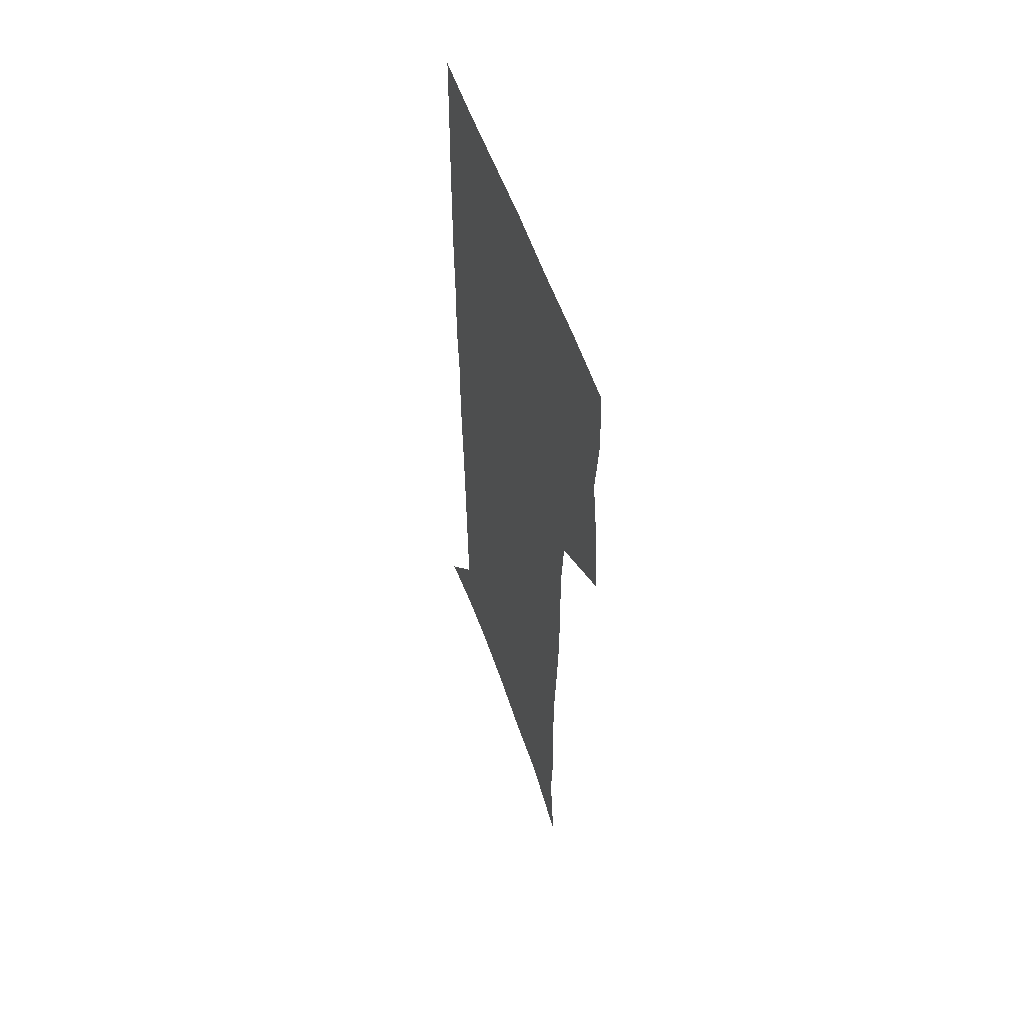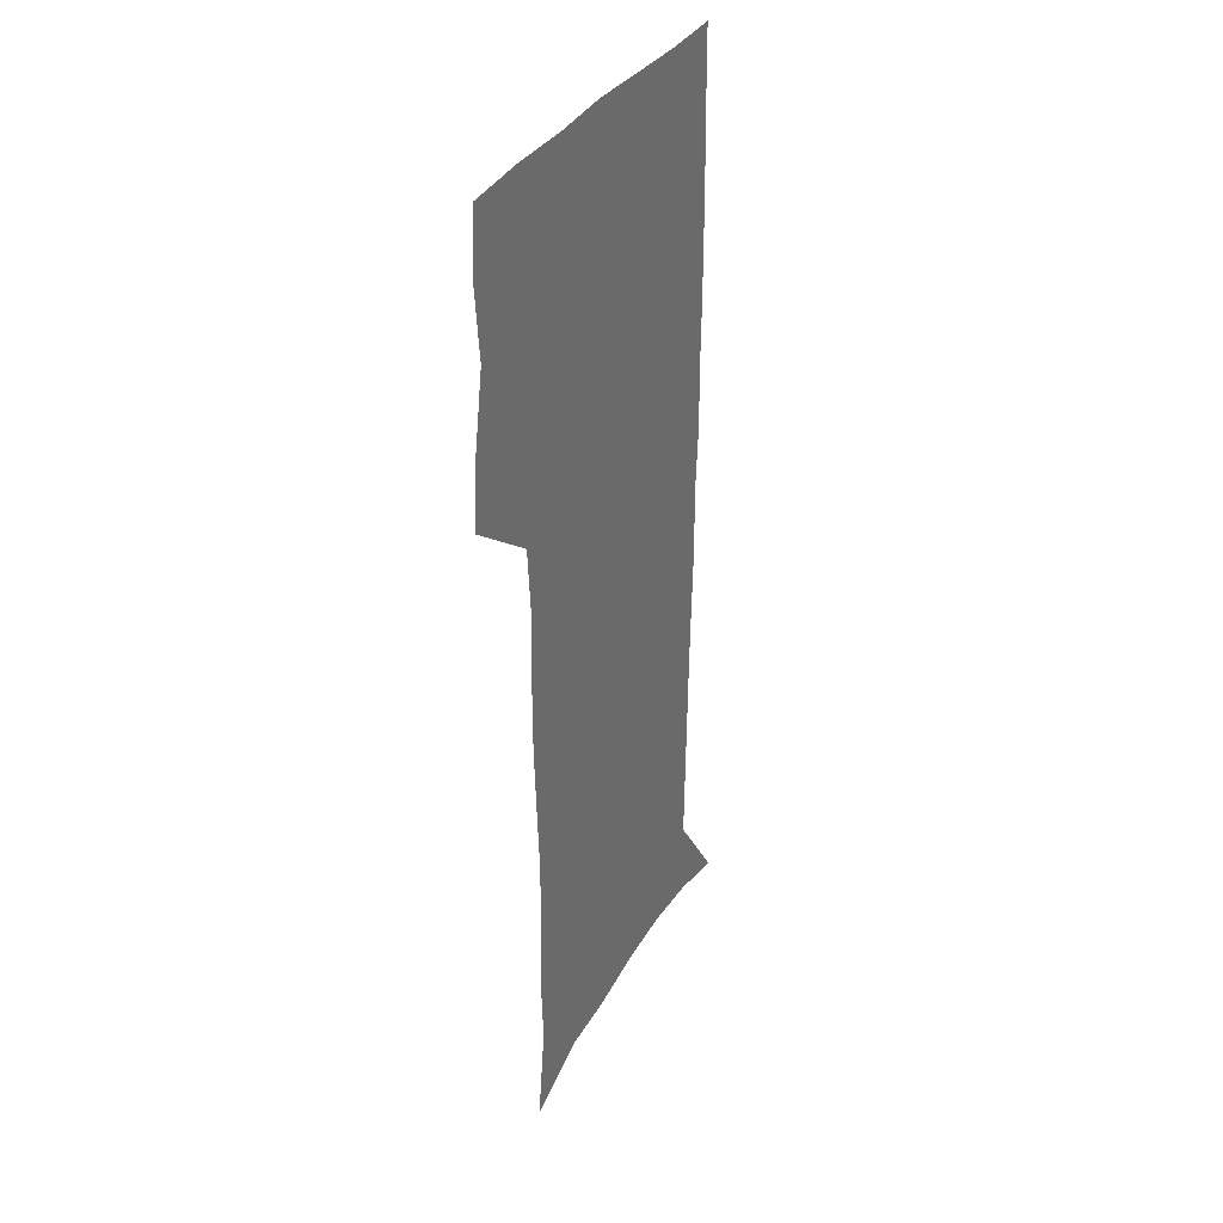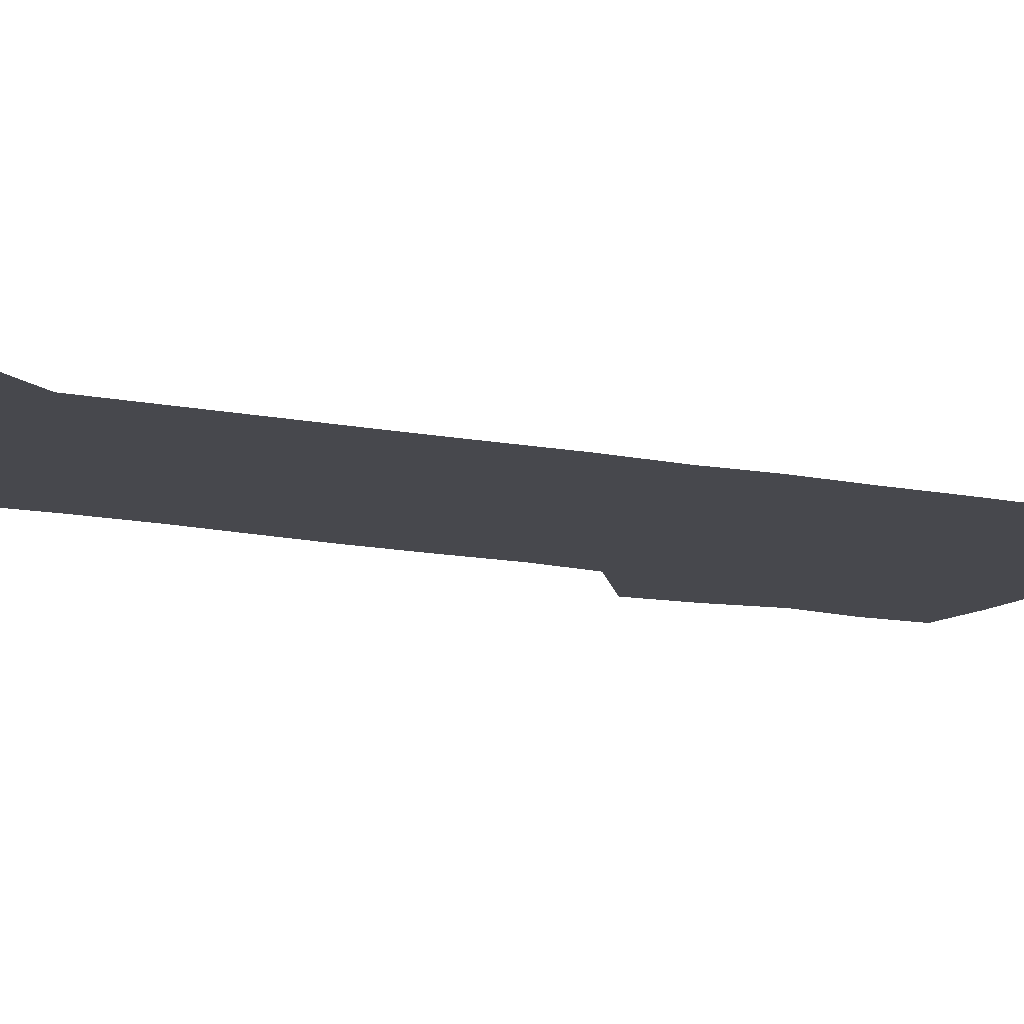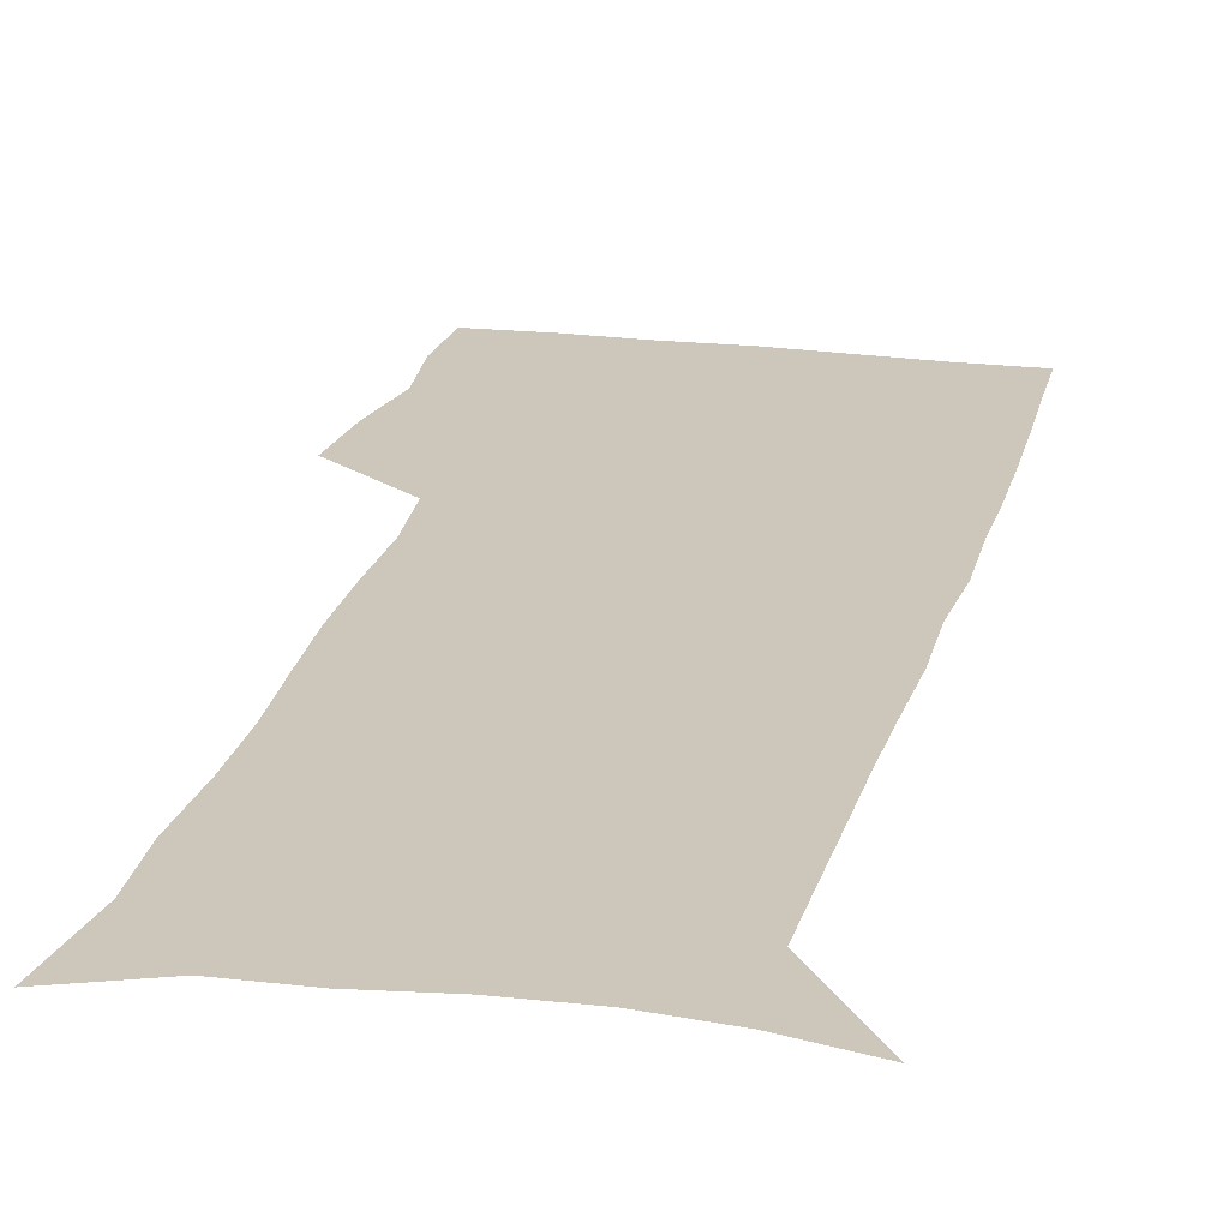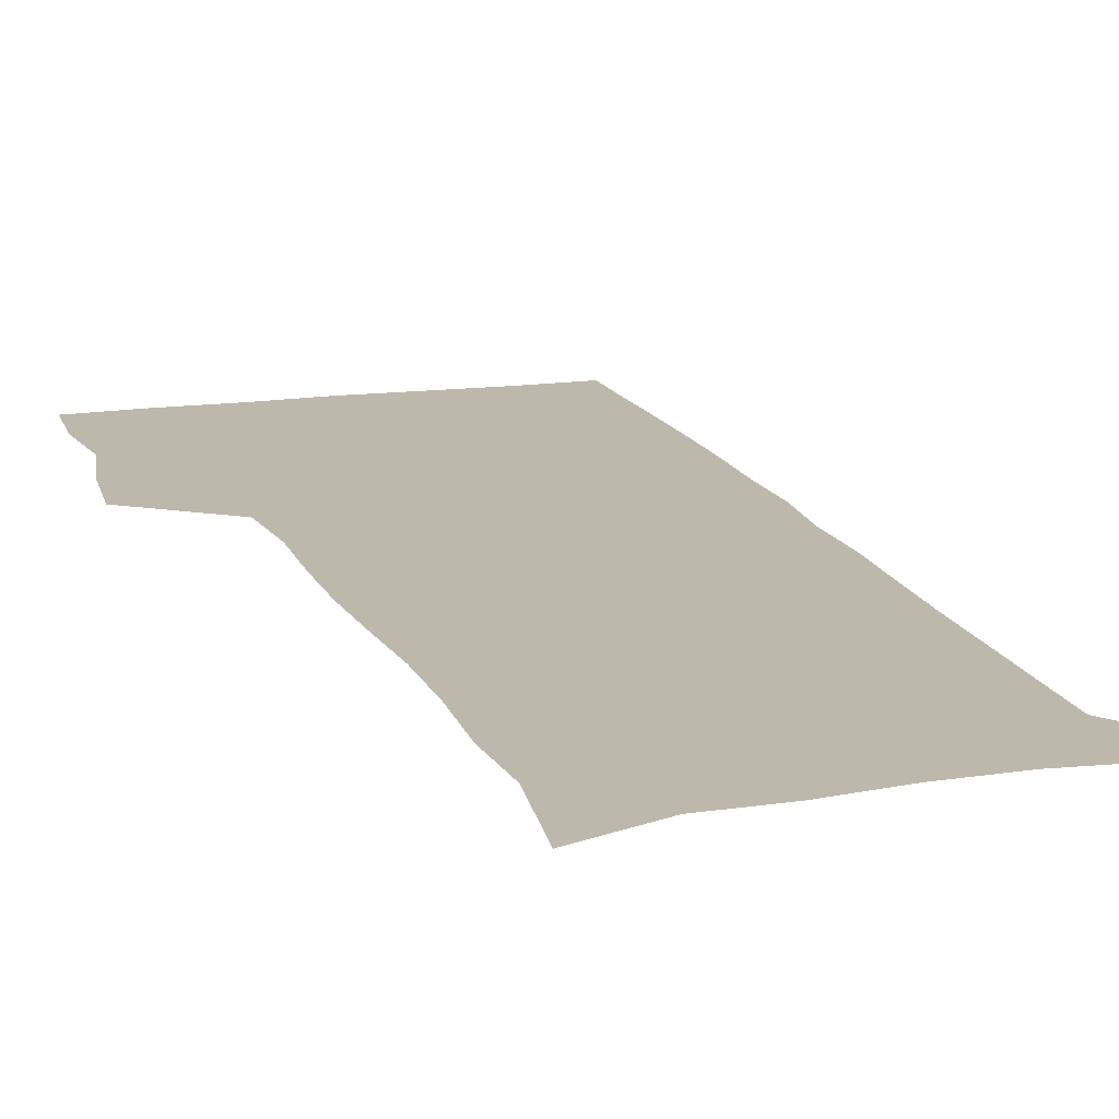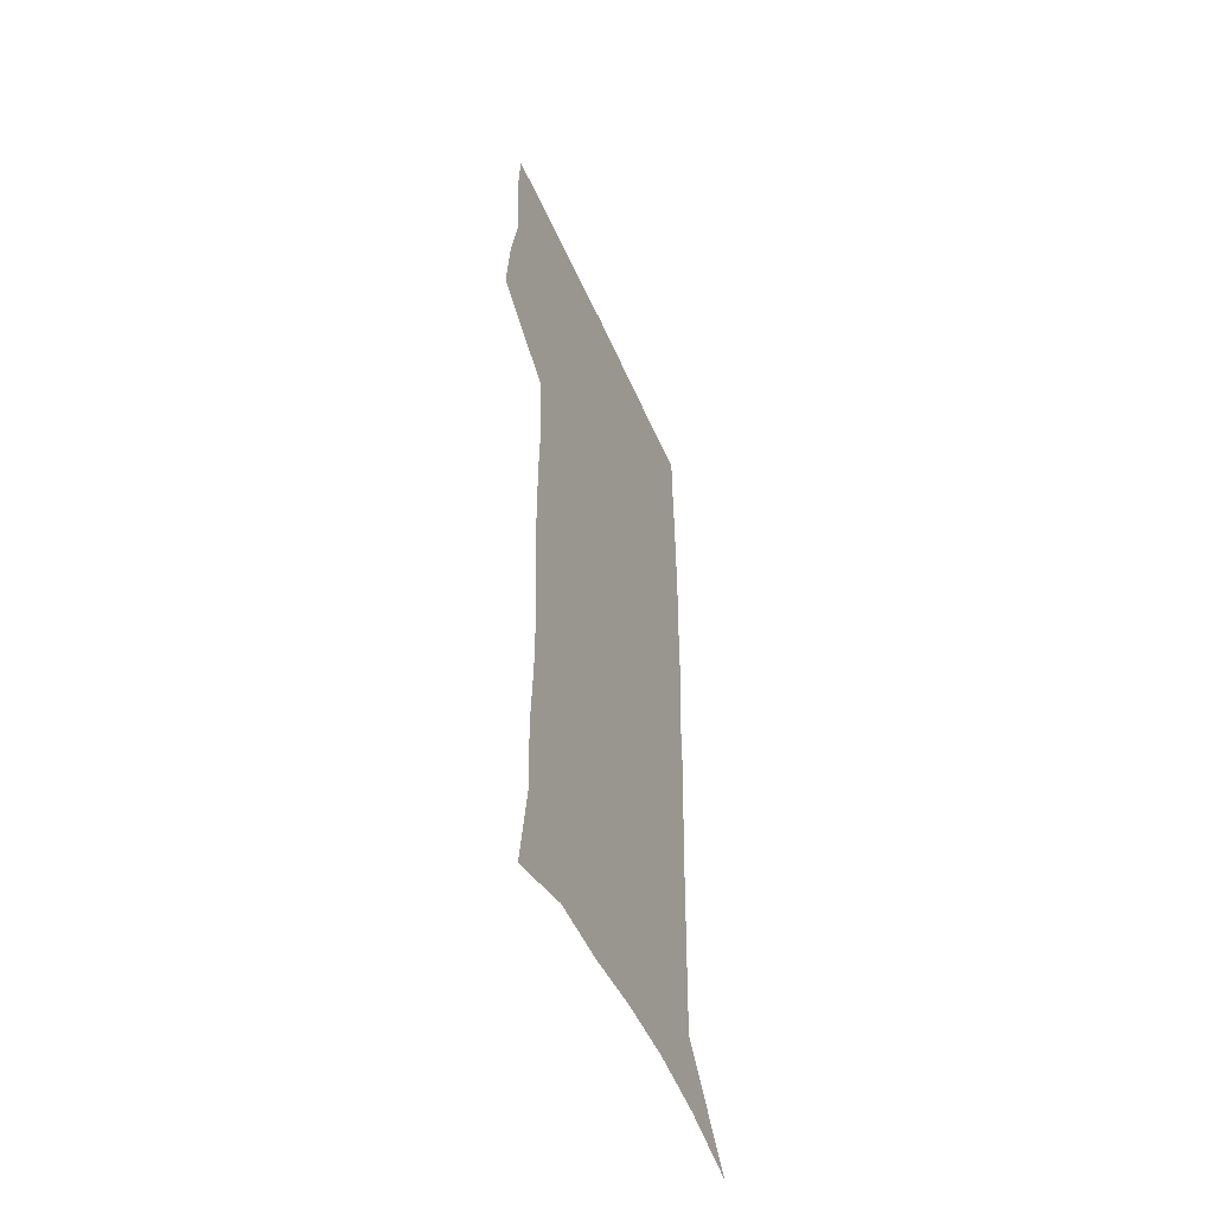
<metadata>
{"format":"obj","ext":"obj","renderer":"f3d","projection":"perspective","resolution":1024,"background":"white","views":[{"elev":57.0,"azim":-109.1,"up":"+Y"},{"elev":34.5,"azim":-63.4,"up":"+Y"},{"elev":-11.8,"azim":61.8,"up":"+Z"},{"elev":21.5,"azim":13.0,"up":"+Z"},{"elev":14.8,"azim":-17.2,"up":"+Z"},{"elev":-53.5,"azim":-66.5,"up":"+Y"}]}
</metadata>
<code>
v 473.5 446.3 0
v 476 477 0
v 481.7 508.6 0
v 478.6 539.2 0
v 480 568.4 0
v 509 127.4 0
v 514.6 169.8 0
v 513.1 200.1 0
v 514.7 233.7 0
v 514.6 265.3 0
v 512.9 295.3 0
v 511.5 325.6 0
v 511.4 357.1 0
v 512.3 389.2 0
v 510 419 0
v 513.4 450.2 0
v 511.3 479.2 0
v 514 508.8 0
v 513.8 537.8 0
v 510.1 569.8 0
v 541.5 140.2 0
v 544.5 178.7 0
v 546.5 213.6 0
v 546.4 244.1 0
v 545.4 273.5 0
v 544.9 303.6 0
v 544.3 333.4 0
v 543.6 363.2 0
v 543.4 393.1 0
v 544.4 423.2 0
v 545.2 452.3 0
v 544.8 480.6 0
v 544.8 508.8 0
v 545.2 536.4 0
v 541.1 569.3 0
v 569.5 140.8 0
v 572.2 183.1 0
v 574.5 220.6 0
v 573.9 248.4 0
v 573.7 278.1 0
v 573.4 307.6 0
v 573.2 337.1 0
v 573.3 366.8 0
v 573.5 396.1 0
v 573.6 424.8 0
v 574.2 453.5 0
v 573.6 481.2 0
v 573.7 509.1 0
v 573.2 537.2 0
v 570.7 570.6 0
v 598.2 144.8 0
v 599.5 187.8 0
v 600.1 218.9 0
v 600.3 248 0
v 600.5 279.5 0
v 600.6 308.1 0
v 600.9 339.7 0
v 601.1 368 0
v 601.4 396.2 0
v 601.7 424.7 0
v 601.7 453.6 0
v 601.8 481.5 0
v 601.8 509.5 0
v 601.6 536.9 0
v 600.5 569.3 0
v 626.5 145.7 0
v 626.4 183.4 0
v 626.4 217.2 0
v 626.9 247.4 0
v 627.2 277.6 0
v 628 306.7 0
v 628.1 337.6 0
v 628.5 366.9 0
v 629.4 395.2 0
v 630.1 424 0
v 630 453.1 0
v 630.2 481.5 0
v 630.3 509.9 0
v 630 538.4 0
v 630.3 568.2 0
v 654.9 142.8 0
v 654 179.2 0
v 654.7 210.6 0
v 655.4 241.1 0
v 656.1 271.7 0
v 657.2 301.4 0
v 658.6 331.3 0
v 658.3 362.6 0
v 660.5 391.5 0
v 660.2 421.9 0
v 661 451.4 0
v 661 480.9 0
v 660.7 510.3 0
v 660.1 539.5 0
v 659.8 568.5 0
v 684.6 135.5 0
v 691 571 0
v 691 601 0
f 15 16 1
f 1 16 2
f 16 17 2
f 2 17 3
f 17 18 3
f 3 18 4
f 18 19 4
f 4 19 5
f 19 20 5
f 6 21 7
f 21 22 7
f 7 22 8
f 22 23 8
f 8 23 9
f 23 24 9
f 9 24 10
f 24 25 10
f 10 25 11
f 25 26 11
f 11 26 12
f 26 27 12
f 12 27 13
f 27 28 13
f 13 28 14
f 28 29 14
f 14 29 15
f 29 30 15
f 15 30 16
f 30 31 16
f 16 31 17
f 31 32 17
f 17 32 18
f 32 33 18
f 18 33 19
f 33 34 19
f 19 34 20
f 34 35 20
f 21 36 22
f 36 37 22
f 22 37 23
f 37 38 23
f 23 38 24
f 38 39 24
f 24 39 25
f 39 40 25
f 25 40 26
f 40 41 26
f 26 41 27
f 41 42 27
f 27 42 28
f 42 43 28
f 28 43 29
f 43 44 29
f 29 44 30
f 44 45 30
f 30 45 31
f 45 46 31
f 31 46 32
f 46 47 32
f 32 47 33
f 47 48 33
f 33 48 34
f 48 49 34
f 34 49 35
f 49 50 35
f 36 51 37
f 51 52 37
f 37 52 38
f 52 53 38
f 38 53 39
f 53 54 39
f 39 54 40
f 54 55 40
f 40 55 41
f 55 56 41
f 41 56 42
f 56 57 42
f 42 57 43
f 57 58 43
f 43 58 44
f 58 59 44
f 44 59 45
f 59 60 45
f 45 60 46
f 60 61 46
f 46 61 47
f 61 62 47
f 47 62 48
f 62 63 48
f 48 63 49
f 63 64 49
f 49 64 50
f 64 65 50
f 51 66 52
f 66 67 52
f 52 67 53
f 67 68 53
f 53 68 54
f 68 69 54
f 54 69 55
f 69 70 55
f 55 70 56
f 70 71 56
f 56 71 57
f 71 72 57
f 57 72 58
f 72 73 58
f 58 73 59
f 73 74 59
f 59 74 60
f 74 75 60
f 60 75 61
f 75 76 61
f 61 76 62
f 76 77 62
f 62 77 63
f 77 78 63
f 63 78 64
f 78 79 64
f 64 79 65
f 79 80 65
f 66 81 67
f 81 82 67
f 67 82 68
f 82 83 68
f 68 83 69
f 83 84 69
f 69 84 70
f 84 85 70
f 70 85 71
f 85 86 71
f 71 86 72
f 86 87 72
f 72 87 73
f 87 88 73
f 73 88 74
f 88 89 74
f 74 89 75
f 89 90 75
f 75 90 76
f 90 91 76
f 76 91 77
f 91 92 77
f 77 92 78
f 92 93 78
f 78 93 79
f 93 94 79
f 79 94 80
f 94 95 80
f 81 96 82

</code>
